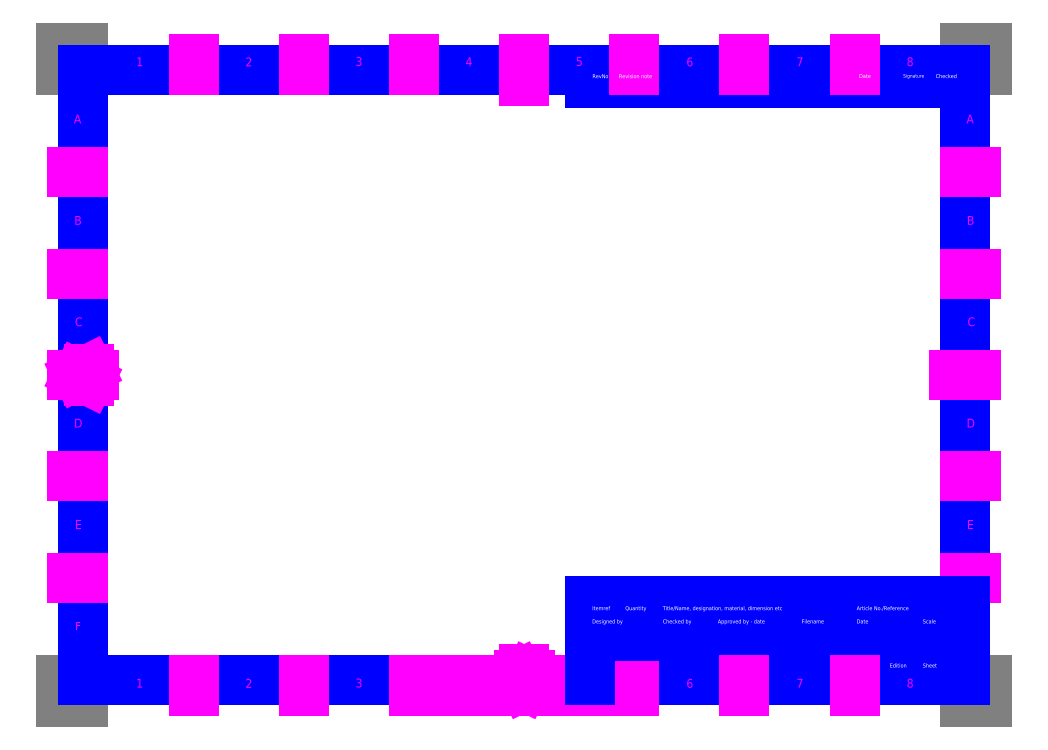
<metadata>
{"format":"dxf","ext":"dxf","renderer":"ezdxf+matplotlib","layout":"modelspace","background":"white","min_lineweight":24,"dpi":150}
</metadata>
<code>
0
SECTION
2
ENTITIES
0
LINE
8
FRAME200
10
0
20
0
30
0
11
10
21
0
31
0
0
LINE
8
FRAME200
10
0
20
0
30
0
11
0
21
10
31
0
0
LINE
8
FRAME200
10
420
20
0
30
0
11
410
21
0
31
0
0
LINE
8
FRAME200
10
420
20
0
30
0
11
420
21
10
31
0
0
LINE
8
FRAME200
10
420
20
287
30
0
11
420
21
297
31
0
0
LINE
8
FRAME200
10
420
20
297
30
0
11
410
21
297
31
0
0
LINE
8
FRAME200
10
10
20
297
30
0
11
0
21
297
31
0
0
LINE
8
FRAME200
10
0
20
297
30
0
11
0
21
287
31
0
0
LINE
8
FRAME070
10
10
20
10
30
0
11
410
21
10
31
0
0
LINE
8
FRAME070
10
410
20
10
30
0
11
410
21
287
31
0
0
LINE
8
FRAME070
10
410
20
287
30
0
11
10
21
287
31
0
0
LINE
8
FRAME070
10
10
20
287
30
0
11
10
21
10
31
0
0
LINE
8
FRAME050
10
210
20
10
30
0
11
210
21
5
31
0
0
LINE
8
FRAME050
10
160
20
5
30
0
11
260
21
5
31
0
0
LINE
8
FRAME050
10
160
20
5
30
0
11
160
21
10
31
0
0
LINE
8
FRAME050
10
260
20
5
30
0
11
260
21
10
31
0
0
LINE
8
FRAME050
10
170
20
5
30
0
11
170
21
10
31
0
0
LINE
8
FRAME050
10
180
20
5
30
0
11
180
21
10
31
0
0
LINE
8
FRAME050
10
190
20
5
30
0
11
190
21
10
31
0
0
LINE
8
FRAME050
10
200
20
5
30
0
11
200
21
10
31
0
0
LINE
8
FRAME050
10
220
20
5
30
0
11
220
21
10
31
0
0
LINE
8
FRAME050
10
230
20
5
30
0
11
230
21
10
31
0
0
LINE
8
FRAME050
10
240
20
5
30
0
11
240
21
10
31
0
0
LINE
8
FRAME050
10
250
20
5
30
0
11
250
21
10
31
0
0
LINE
8
FRAME050
10
5
20
148.5
30
0
11
15
21
148.5
31
0
0
LINE
8
FRAME050
10
405
20
148.5
30
0
11
415
21
148.5
31
0
0
LINE
8
FRAME050
10
210
20
282
30
0
11
210
21
292
31
0
0
LINE
8
FRAME050
10
210
20
10
30
0
11
210
21
15
31
0
0
LINE
8
FRAME050
10
12.5
20
151
30
0
11
12.5
21
146
31
0
0
LINE
8
FRAME050
10
12.5
20
146
30
0
11
7.5
21
148.5
31
0
0
LINE
8
FRAME050
10
7.5
20
148.5
30
0
11
12.5
21
151
31
0
0
LINE
8
FRAME050
10
210
20
7.5
30
0
11
207.5
21
12.5
31
0
0
LINE
8
FRAME050
10
207.5
20
12.5
30
0
11
212.5
21
12.5
31
0
0
LINE
8
FRAME050
10
212.5
20
12.5
30
0
11
210
21
7.5
31
0
0
LINE
8
FRAME050
10
10
20
194.5
30
0
11
5
21
194.5
31
0
0
LINE
8
FRAME050
10
10
20
240.5
30
0
11
5
21
240.5
31
0
0
LINE
8
FRAME050
10
10
20
102.5
30
0
11
5
21
102.5
31
0
0
LINE
8
FRAME050
10
10
20
56.5
30
0
11
5
21
56.5
31
0
0
MTEXT
8
FRAME050
10
5.7
20
261.5
30
0
40
4
41
100
46
0
71
     7
72
     1
1
A
7
textstyle20
73
     1
44
1
0
MTEXT
8
FRAME050
10
5.9
20
215.5
30
0
40
4
41
100
46
0
71
     7
72
     1
1
B
7
textstyle21
73
     1
44
1
0
MTEXT
8
FRAME050
10
6.193
20
169.5
30
0
40
4
41
100
46
0
71
     7
72
     1
1
C
7
textstyle22
73
     1
44
1
0
MTEXT
8
FRAME050
10
5.786
20
123.5
30
0
40
4
41
100
46
0
71
     7
72
     1
1
D
7
textstyle23
73
     1
44
1
0
MTEXT
8
FRAME050
10
6.1
20
77.5
30
0
40
4
41
100
46
0
71
     7
72
     1
1
E
7
textstyle24
73
     1
44
1
0
MTEXT
8
FRAME050
10
6.1
20
31.5
30
0
40
4
41
100
46
0
71
     7
72
     1
1
F
7
textstyle25
73
     1
44
1
0
MTEXT
8
FRAME050
10
410.7
20
261.5
30
0
40
4
41
100
46
0
71
     7
72
     1
1
A
7
textstyle26
73
     1
44
1
0
LINE
8
FRAME050
10
415
20
240.5
30
0
11
410
21
240.5
31
0
0
MTEXT
8
FRAME050
10
410.9
20
215.5
30
0
40
4
41
100
46
0
71
     7
72
     1
1
B
7
textstyle27
73
     1
44
1
0
LINE
8
FRAME050
10
415
20
194.5
30
0
11
410
21
194.5
31
0
0
MTEXT
8
FRAME050
10
411.2
20
169.5
30
0
40
4
41
100
46
0
71
     7
72
     1
1
C
7
textstyle28
73
     1
44
1
0
MTEXT
8
FRAME050
10
410.8
20
123.5
30
0
40
4
41
100
46
0
71
     7
72
     1
1
D
7
textstyle29
73
     1
44
1
0
LINE
8
FRAME050
10
415
20
102.5
30
0
11
410
21
102.5
31
0
0
MTEXT
8
FRAME050
10
411.1
20
77.5
30
0
40
4
41
100
46
0
71
     7
72
     1
1
E
7
textstyle30
73
     1
44
1
0
LINE
8
FRAME050
10
415
20
56.5
30
0
11
410
21
56.5
31
0
0
MTEXT
8
FRAME050
10
411.1
20
31.5
30
0
40
4
41
100
46
0
71
     7
72
     1
1
F
7
textstyle31
73
     1
44
1
0
LINE
8
FRAME070
10
315
20
20
30
0
11
410
21
20
31
0
0
LINE
8
FRAME070
10
240
20
30
30
0
11
410
21
30
31
0
0
LINE
8
FRAME070
10
240
20
40
30
0
11
410
21
40
31
0
0
LINE
8
FRAME070
10
240
20
10
30
0
11
240
21
40
31
0
0
LINE
8
FRAME070
10
315
20
10
30
0
11
315
21
30
31
0
0
LINE
8
FRAME070
10
390
20
10
30
0
11
390
21
20
31
0
0
LINE
8
FRAME070
10
375
20
10
30
0
11
375
21
20
31
0
0
LINE
8
FRAME070
10
390
20
30
30
0
11
390
21
40
31
0
0
LINE
8
FRAME070
10
360
20
30
30
0
11
360
21
40
31
0
0
LINE
8
FRAME070
10
335
20
30
30
0
11
335
21
40
31
0
0
LINE
8
FRAME070
10
297
20
30
30
0
11
297
21
40
31
0
0
LINE
8
FRAME070
10
272
20
30
30
0
11
272
21
40
31
0
0
LINE
8
FRAME070
10
240
20
46
30
0
11
410
21
46
31
0
0
LINE
8
FRAME070
10
255
20
40
30
0
11
255
21
46
31
0
0
LINE
8
FRAME070
10
240
20
40
30
0
11
240
21
46
31
0
0
LINE
8
FRAME070
10
272
20
40
30
0
11
272
21
46
31
0
0
LINE
8
FRAME070
10
360
20
40
30
0
11
360
21
46
31
0
0
LINE
8
FRAME070
10
240
20
281
30
0
11
240
21
287
31
0
0
LINE
8
FRAME070
10
240
20
281
30
0
11
410
21
281
31
0
0
LINE
8
FRAME070
10
252
20
281
30
0
11
252
21
287
31
0
0
LINE
8
FRAME070
10
361
20
281
30
0
11
361
21
287
31
0
0
LINE
8
FRAME070
10
381
20
281
30
0
11
381
21
287
31
0
0
LINE
8
FRAME070
10
396
20
281
30
0
11
396
21
287
31
0
0
LINE
8
FRAME050
10
110
20
287
30
0
11
110
21
292
31
0
0
LINE
8
FRAME050
10
160
20
287
30
0
11
160
21
292
31
0
0
LINE
8
FRAME050
10
60
20
287
30
0
11
60
21
292
31
0
0
LINE
8
FRAME050
10
260
20
287
30
0
11
260
21
292
31
0
0
LINE
8
FRAME050
10
310
20
287
30
0
11
310
21
292
31
0
0
LINE
8
FRAME050
10
360
20
287
30
0
11
360
21
292
31
0
0
MTEXT
8
FRAME050
10
83.53
20
287.4
30
0
40
4
41
100
46
0
71
     7
72
     1
1
2
7
textstyle32
73
     1
44
1
0
MTEXT
8
FRAME050
10
34
20
287.5
30
0
40
4
41
100
46
0
71
     7
72
     1
1
1
7
textstyle33
73
     1
44
1
0
MTEXT
8
FRAME050
10
133.5
20
287.6
30
0
40
4
41
100
46
0
71
     7
72
     1
1
3
7
textstyle34
73
     1
44
1
0
MTEXT
8
FRAME050
10
183.4
20
287.5
30
0
40
4
41
100
46
0
71
     7
72
     1
1
4
7
textstyle35
73
     1
44
1
0
MTEXT
8
FRAME050
10
233.5
20
287.6
30
0
40
4
41
100
46
0
71
     7
72
     1
1
5
7
textstyle36
73
     1
44
1
0
MTEXT
8
FRAME050
10
283.6
20
287.4
30
0
40
4
41
100
46
0
71
     7
72
     1
1
6
7
textstyle37
73
     1
44
1
0
MTEXT
8
FRAME050
10
333.6
20
287.5
30
0
40
4
41
100
46
0
71
     7
72
     1
1
7
7
textstyle38
73
     1
44
1
0
MTEXT
8
FRAME050
10
383.6
20
287.5
30
0
40
4
41
100
46
0
71
     7
72
     1
1
8
7
textstyle39
73
     1
44
1
0
MTEXT
8
FRAME050
10
34
20
5.5
30
0
40
4
41
100
46
0
71
     7
72
     1
1
1
7
textstyle40
73
     1
44
1
0
LINE
8
FRAME050
10
60
20
5
30
0
11
60
21
10
31
0
0
MTEXT
8
FRAME050
10
133.5
20
5.583
30
0
40
4
41
100
46
0
71
     7
72
     1
1
3
7
textstyle41
73
     1
44
1
0
MTEXT
8
FRAME050
10
83.53
20
5.4
30
0
40
4
41
100
46
0
71
     7
72
     1
1
2
7
textstyle42
73
     1
44
1
0
LINE
8
FRAME050
10
110
20
5
30
0
11
110
21
10
31
0
0
MTEXT
8
FRAME050
10
333.6
20
5.5
30
0
40
4
41
100
46
0
71
     7
72
     1
1
7
7
textstyle43
73
     1
44
1
0
MTEXT
8
FRAME050
10
283.6
20
5.41
30
0
40
4
41
100
46
0
71
     7
72
     1
1
6
7
textstyle44
73
     1
44
1
0
LINE
8
FRAME050
10
310
20
5
30
0
11
310
21
10
31
0
0
MTEXT
8
FRAME050
10
383.6
20
5.5
30
0
40
4
41
100
46
0
71
     7
72
     1
1
8
7
textstyle45
73
     1
44
1
0
LINE
8
FRAME050
10
360
20
5
30
0
11
360
21
10
31
0
0
MTEXT
8
0
10
241
20
285
30
0
40
1.8
41
100
46
0
71
     1
72
     1
1
RevNo
7
textstyle46
73
     1
44
1
0
MTEXT
8
0
10
253
20
285
30
0
40
1.8
41
100
46
0
71
     1
72
     1
1
Revision note
7
textstyle47
73
     1
44
1
0
MTEXT
8
0
10
382
20
285
30
0
40
1.6
41
100
46
0
71
     1
72
     1
1
Signature
7
textstyle48
73
     1
44
1
0
MTEXT
8
0
10
396.8
20
285
30
0
40
1.8
41
100
46
0
71
     1
72
     1
1
Checked
7
textstyle49
73
     1
44
1
0
MTEXT
8
0
10
362
20
285.1
30
0
40
1.8
41
100
46
0
71
     1
72
     1
1
Date
7
textstyle50
73
     1
44
1
0
MTEXT
8
0
10
240.9
20
43.58
30
0
40
1.8
41
100
46
0
71
     1
72
     1
1
Itemref
7
textstyle51
73
     1
44
1
0
MTEXT
8
0
10
255.9
20
43.58
30
0
40
1.8
41
100
46
0
71
     1
72
     1
1
Quantity
7
textstyle52
73
     1
44
1
0
MTEXT
8
0
10
240.9
20
37.58
30
0
40
1.8
41
100
46
0
71
     1
72
     1
1
Designed by
7
textstyle53
73
     1
44
1
0
MTEXT
8
0
10
272.9
20
37.58
30
0
40
1.8
41
100
46
0
71
     1
72
     1
1
Checked by
7
textstyle54
73
     1
44
1
0
MTEXT
8
0
10
297.9
20
37.58
30
0
40
1.8
41
100
46
0
71
     1
72
     1
1
Approved by - date
7
textstyle55
73
     1
44
1
0
MTEXT
8
0
10
335.9
20
37.58
30
0
40
1.8
41
100
46
0
71
     1
72
     1
1
Filename
7
textstyle56
73
     1
44
1
0
MTEXT
8
0
10
360.9
20
37.58
30
0
40
1.8
41
100
46
0
71
     1
72
     1
1
Date
7
textstyle57
73
     1
44
1
0
MTEXT
8
0
10
272.9
20
43.58
30
0
40
1.8
41
100
46
0
71
     1
72
     1
1
Title/Name, designation, material, dimension etc
7
textstyle58
73
     1
44
1
0
MTEXT
8
0
10
360.9
20
43.58
30
0
40
1.8
41
100
46
0
71
     1
72
     1
1
Article No./Reference
7
textstyle59
73
     1
44
1
0
MTEXT
8
0
10
390.9
20
37.58
30
0
40
1.8
41
100
46
0
71
     1
72
     1
1
Scale
7
textstyle60
73
     1
44
1
0
MTEXT
8
0
10
375.9
20
17.58
30
0
40
1.8
41
100
46
0
71
     1
72
     1
1
Edition
7
textstyle61
73
     1
44
1
0
MTEXT
8
0
10
390.9
20
17.58
30
0
40
1.8
41
100
46
0
71
     1
72
     1
1
Sheet
7
textstyle62
73
     1
44
1
0
VIEWPORT
8
0
10
128.5
20
97.5
30
0
40
314.2
41
222.2
68
     1
69
     1
12
128.5
22
97.5
13
0
23
0
14
10
24
10
15
10
25
10
16
0
26
0
36
1
17
0
27
0
37
0
42
50
43
0
44
0
45
222.2
50
0
51
0
72
   100
90
   557152
1

281
     0
71
     1
74
     0
110
0
120
0
130
0
111
1
121
0
131
0
112
0
122
1
132
0
79
     0
146
0
170
     0
61
     5
292
     1
282
     1
141
0
142
0
63
   256
361
231
0
ENDSEC
0
EOF

</code>
